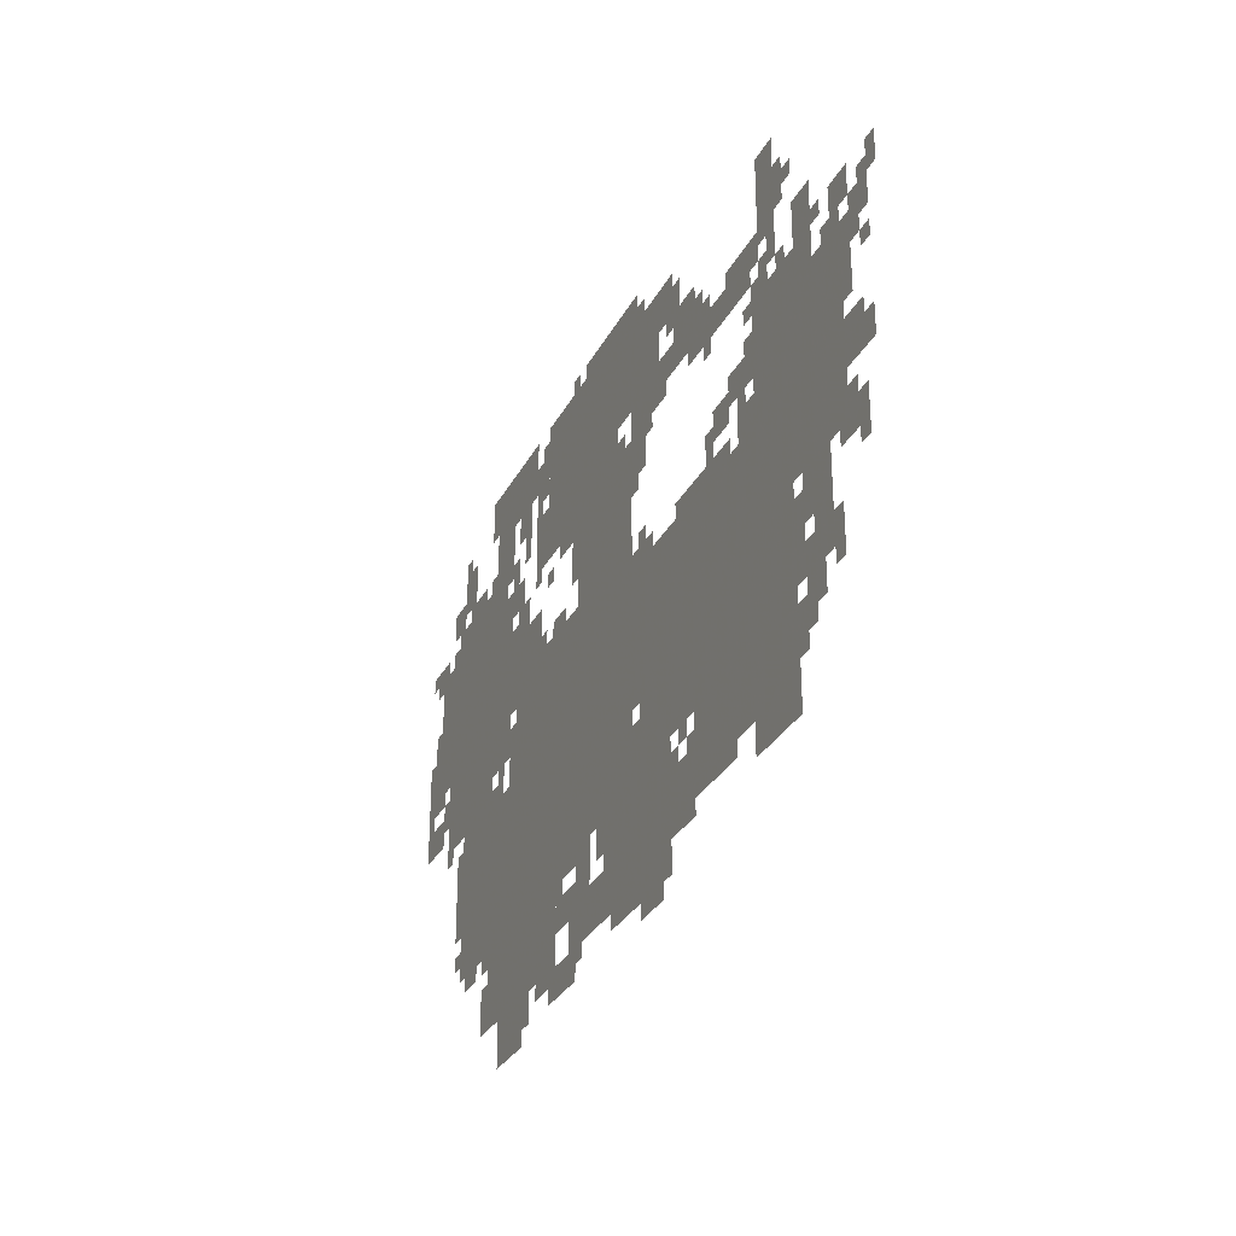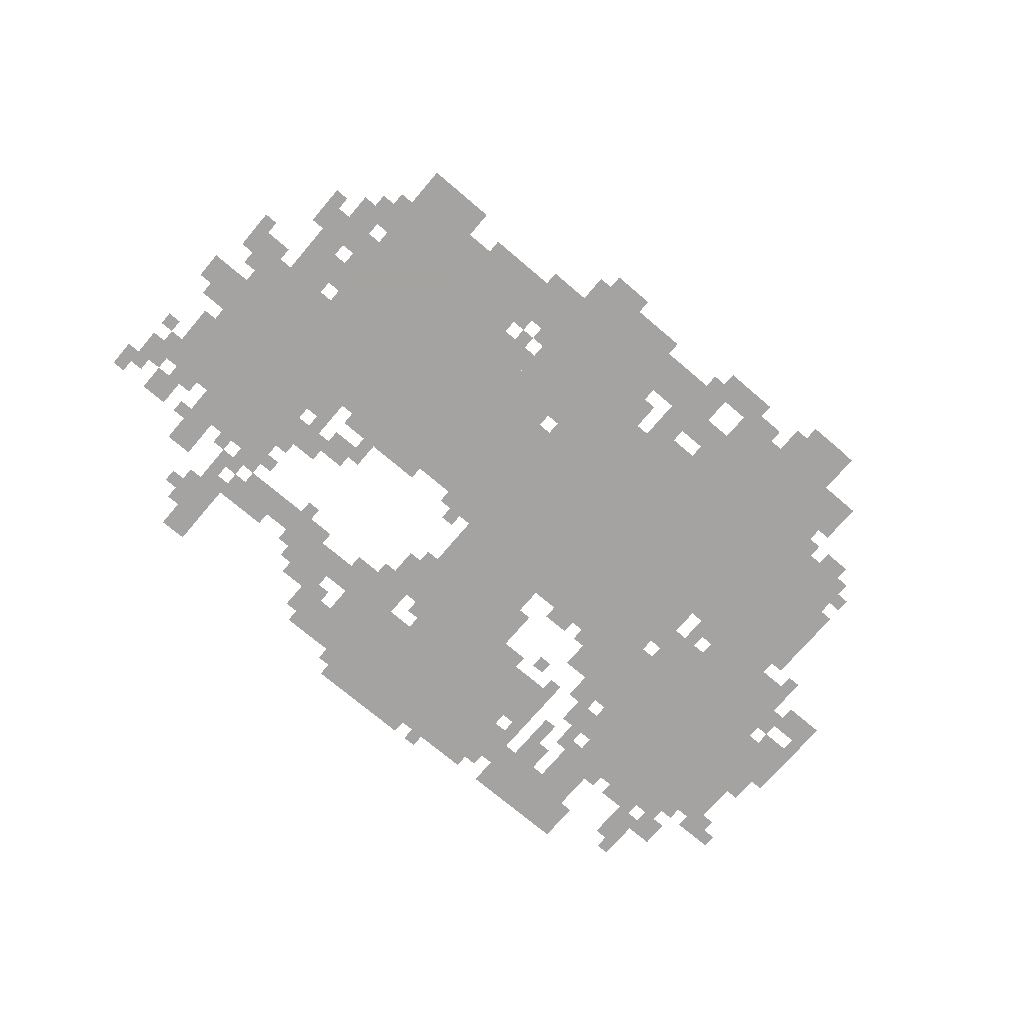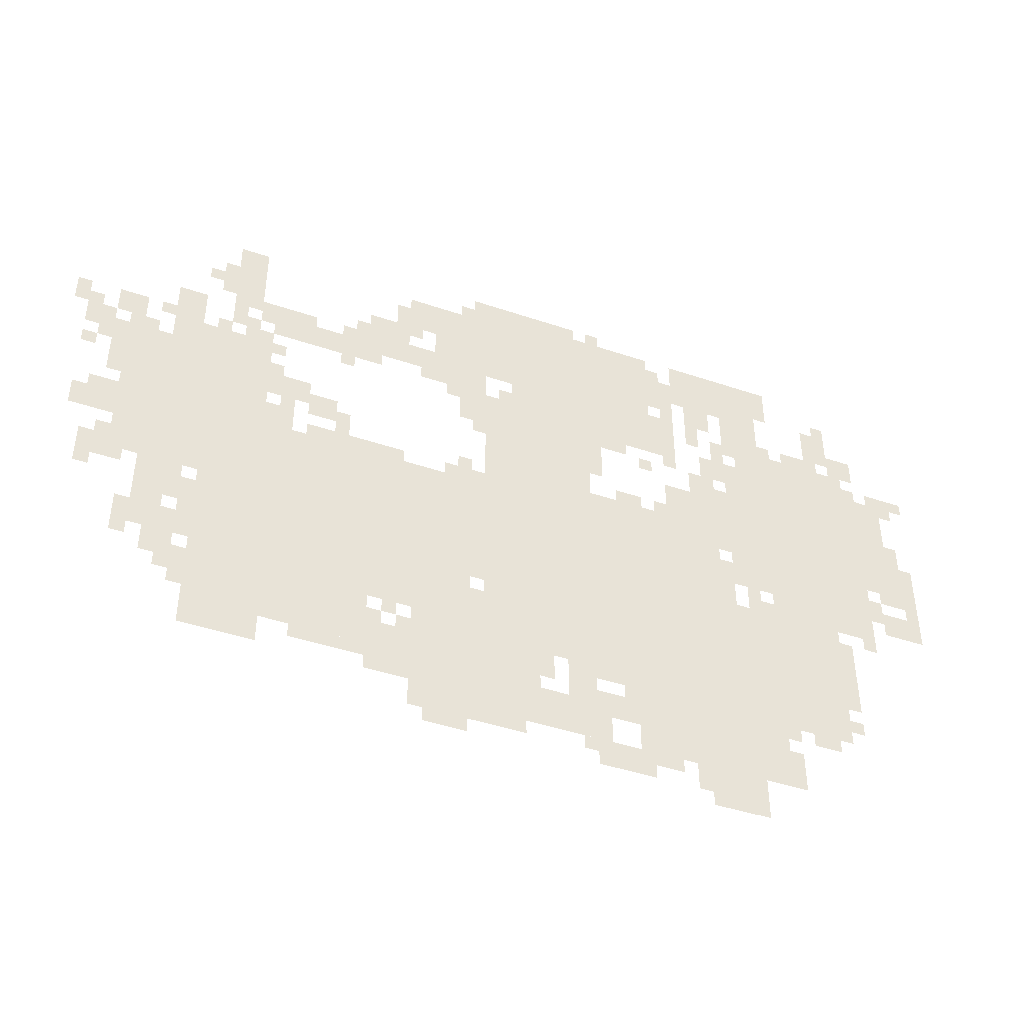
<metadata>
{"format":"obj","ext":"obj","renderer":"f3d","projection":"perspective","resolution":1024,"background":"white","views":[{"elev":-30.2,"azim":-113.3,"up":"+Y"},{"elev":-73.1,"azim":-40.4,"up":"+Z"},{"elev":-43.9,"azim":-21.7,"up":"+Y"}]}
</metadata>
<code>
g neihuada_alter-mesh
v -1248 321 0
v -1248 737 0
v -1728 737 0
v -1728 321 0
v -512 289 0
v -512 801 0
v -800 801 0
v -800 289 0
v -800 289 0
v -800 801 0
v -1088 801 0
v -1088 289 0
v -672 993 0
v -672 1313 0
v -1024 1313 0
v -1024 993 0
v -1728 545 0
v -1728 929 0
v -1920 929 0
v -1920 545 0
v -384 97 0
v -384 289 0
v -736 289 0
v -736 97 0
v -224 673 0
v -224 1089 0
v -384 1089 0
v -384 673 0
v -224 257 0
v -224 673 0
v -384 673 0
v -384 257 0
v -832 801 0
v -832 993 0
v -1088 993 0
v -1088 801 0
v -1120 385 0
v -1120 737 0
v -1248 737 0
v -1248 385 0
v -1120 65 0
v -1120 385 0
v -1248 385 0
v -1248 65 0
v -1024 1089 0
v -1024 1281 0
v -1216 1281 0
v -1216 1089 0
v -384 289 0
v -384 577 0
v -512 577 0
v -512 289 0
v -1600 737 0
v -1600 993 0
v -1728 993 0
v -1728 737 0
v -960 97 0
v -960 289 0
v -1120 289 0
v -1120 97 0
v -1568 129 0
v -1568 321 0
v -1728 321 0
v -1728 129 0
v -1344 193 0
v -1344 321 0
v -1568 321 0
v -1568 193 0
v -128 801 0
v -128 1057 0
v -224 1057 0
v -224 801 0
v -384 961 0
v -384 1313 0
v -448 1313 0
v -448 961 0
v -128 577 0
v -128 801 0
v -224 801 0
v -224 577 0
v -448 1185 0
v -448 1313 0
v -608 1313 0
v -608 1185 0
v -384 641 0
v -384 961 0
v -448 961 0
v -448 641 0
v -448 801 0
v -448 897 0
v -640 897 0
v -640 801 0
v -800 97 0
v -800 193 0
v -960 193 0
v -960 97 0
v -448 1 0
v -448 97 0
v -576 97 0
v -576 1 0
v -1248 129 0
v -1248 257 0
v -1344 257 0
v -1344 129 0
v -64 865 0
v -64 1025 0
v -128 1025 0
v -128 865 0
v -1088 1057 0
v -1088 1089 0
v -1376 1089 0
v -1376 1057 0
v -1280 1089 0
v -1280 1185 0
v -1376 1185 0
v -1376 1089 0
v 0 705 0
v 0 833 0
v -64 833 0
v -64 705 0
v -704 33 0
v -704 97 0
v -832 97 0
v -832 33 0
v -64 737 0
v -64 865 0
v -128 865 0
v -128 737 0
v -1376 1057 0
v -1376 1089 0
v -1632 1089 0
v -1632 1057 0
v 0 609 0
v 0 673 0
v -96 673 0
v -96 609 0
v -448 961 0
v -448 1025 0
v -544 1025 0
v -544 961 0
v -1216 1185 0
v -1216 1281 0
v -1280 1281 0
v -1280 1185 0
v -1504 833 0
v -1504 897 0
v -1600 897 0
v -1600 833 0
v -1920 641 0
v -1920 737 0
v -1984 737 0
v -1984 641 0
v -192 1121 0
v -192 1217 0
v -256 1217 0
v -256 1121 0
v -832 193 0
v -832 289 0
v -896 289 0
v -896 193 0
v -1632 1089 0
v -1632 1185 0
v -1696 1185 0
v -1696 1089 0
v -1760 993 0
v -1760 1089 0
v -1824 1089 0
v -1824 993 0
v -1792 353 0
v -1792 449 0
v -1856 449 0
v -1856 353 0
v -1792 449 0
v -1792 545 0
v -1856 545 0
v -1856 449 0
v -1632 1185 0
v -1632 1281 0
v -1696 1281 0
v -1696 1185 0
v -608 1089 0
v -608 1249 0
v -640 1249 0
v -640 1089 0
v -1088 609 0
v -1088 769 0
v -1120 769 0
v -1120 609 0
v -1088 449 0
v -1088 609 0
v -1120 609 0
v -1120 449 0
v -1536 737 0
v -1536 801 0
v -1600 801 0
v -1600 737 0
v -1920 513 0
v -1920 577 0
v -1984 577 0
v -1984 513 0
v -512 897 0
v -512 961 0
v -576 961 0
v -576 897 0
v -1952 897 0
v -1952 961 0
v -2016 961 0
v -2016 897 0
v -1440 801 0
v -1440 865 0
v -1504 865 0
v -1504 801 0
v -512 1121 0
v -512 1185 0
v -576 1185 0
v -576 1121 0
v -128 1089 0
v -128 1153 0
v -192 1153 0
v -192 1089 0
v -1888 961 0
v -1888 1025 0
v -1952 1025 0
v -1952 961 0
v -608 961 0
v -608 1089 0
v -640 1089 0
v -640 961 0
v -1760 929 0
v -1760 993 0
v -1824 993 0
v -1824 929 0
v -1280 737 0
v -1280 769 0
v -1408 769 0
v -1408 737 0
v -864 1313 0
v -864 1345 0
v -992 1345 0
v -992 1313 0
v -1344 1025 0
v -1344 1057 0
v -1472 1057 0
v -1472 1025 0
v -1472 1025 0
v -1472 1057 0
v -1600 1057 0
v -1600 1025 0
v -992 1313 0
v -992 1345 0
v -1120 1345 0
v -1120 1313 0
v -1344 161 0
v -1344 193 0
v -1440 193 0
v -1440 161 0
v -192 353 0
v -192 449 0
v -224 449 0
v -224 353 0
v -1408 737 0
v -1408 769 0
v -1504 769 0
v -1504 737 0
v -1760 321 0
v -1760 417 0
v -1792 417 0
v -1792 321 0
v -1728 417 0
v -1728 513 0
v -1760 513 0
v -1760 417 0
v -1920 833 0
v -1920 929 0
v -1952 929 0
v -1952 833 0
v -1088 961 0
v -1088 1057 0
v -1120 1057 0
v -1120 961 0
v -448 705 0
v -448 801 0
v -480 801 0
v -480 705 0
v -192 449 0
v -192 545 0
v -224 545 0
v -224 449 0
v -1152 1025 0
v -1152 1057 0
v -1216 1057 0
v -1216 1025 0
v -768 257 0
v -768 289 0
v -832 289 0
v -832 257 0
v -1984 641 0
v -1984 705 0
v -2016 705 0
v -2016 641 0
v -768 161 0
v -768 225 0
v -800 225 0
v -800 161 0
v -480 0 0
v -480 1 0
v -544 1 0
v -544 0 0
v -1856 353 0
v -1856 417 0
v -1888 417 0
v -1888 353 0
v -1728 257 0
v -1728 321 0
v -1760 321 0
v -1760 257 0
v -928 225 0
v -928 289 0
v -960 289 0
v -960 225 0
v -1760 481 0
v -1760 545 0
v -1792 545 0
v -1792 481 0
v -1792 289 0
v -1792 353 0
v -1824 353 0
v -1824 289 0
v -1120 33 0
v -1120 65 0
v -1184 65 0
v -1184 33 0
v -256 225 0
v -256 257 0
v -320 257 0
v -320 225 0
v -352 129 0
v -352 193 0
v -384 193 0
v -384 129 0
v -416 577 0
v -416 641 0
v -448 641 0
v -448 577 0
v -96 641 0
v -96 705 0
v -128 705 0
v -128 641 0
v -448 897 0
v -448 961 0
v -480 961 0
v -480 897 0
v -1856 929 0
v -1856 961 0
v -1920 961 0
v -1920 929 0
v -736 961 0
v -736 993 0
v -800 993 0
v -800 961 0
v -1728 929 0
v -1728 993 0
v -1760 993 0
v -1760 929 0
v -32 833 0
v -32 897 0
v -64 897 0
v -64 833 0
v -480 737 0
v -480 801 0
v -512 801 0
v -512 737 0
v -1120 737 0
v -1120 801 0
v -1152 801 0
v -1152 737 0
v -704 801 0
v -704 833 0
v -768 833 0
v -768 801 0
v -1408 769 0
v -1408 833 0
v -1440 833 0
v -1440 769 0
v -2016 961 0
v -2016 1025 0
v -2047 1025 0
v -2047 961 0
v -544 1057 0
v -544 1121 0
v -576 1121 0
v -576 1057 0
v -1216 1089 0
v -1216 1121 0
v -1280 1121 0
v -1280 1089 0
v -1280 1185 0
v -1280 1249 0
v -1312 1249 0
v -1312 1185 0
v -1376 1089 0
v -1376 1153 0
v -1408 1153 0
v -1408 1089 0
v -160 1057 0
v -160 1089 0
v -224 1089 0
v -224 1057 0
v -1024 993 0
v -1024 1057 0
v -1056 1057 0
v -1056 993 0
v -1632 993 0
v -1632 1057 0
v -1664 1057 0
v -1664 993 0
v -480 1025 0
v -480 1089 0
v -512 1089 0
v -512 1025 0
v -1664 1025 0
v -1664 1089 0
v -1696 1089 0
v -1696 1025 0
v 0 1025 0
v 0 1057 0
v -64 1057 0
v -64 1025 0
v -448 1057 0
v -448 1121 0
v -480 1121 0
v -480 1057 0
v -640 1057 0
v -640 1121 0
v -672 1121 0
v -672 1057 0
v -640 1153 0
v -640 1217 0
v -672 1217 0
v -672 1153 0
v -448 1121 0
v -448 1185 0
v -480 1185 0
v -480 1121 0
v -1568 1089 0
v -1568 1121 0
v -1632 1121 0
v -1632 1089 0
v -1120 993 0
v -1120 1057 0
v -1152 1057 0
v -1152 993 0
v -640 993 0
v -640 1057 0
v -672 1057 0
v -672 993 0
v -1504 1089 0
v -1504 1121 0
v -1568 1121 0
v -1568 1089 0
v -640 1217 0
v -640 1281 0
v -672 1281 0
v -672 1217 0
v -448 641 0
v -448 705 0
v -480 705 0
v -480 641 0
v -1728 353 0
v -1728 417 0
v -1760 417 0
v -1760 353 0
v -1088 897 0
v -1088 961 0
v -1120 961 0
v -1120 897 0
v -1920 769 0
v -1920 833 0
v -1952 833 0
v -1952 769 0
v -1024 1281 0
v -1024 1313 0
v -1088 1313 0
v -1088 1281 0
v -1088 1281 0
v -1088 1313 0
v -1152 1313 0
v -1152 1281 0
v -1760 257 0
v -1760 321 0
v -1792 321 0
v -1792 257 0
v -1440 161 0
v -1440 193 0
v -1504 193 0
v -1504 161 0
v -1056 65 0
v -1056 97 0
v -1120 97 0
v -1120 65 0
v -352 1249 0
v -352 1313 0
v -384 1313 0
v -384 1249 0
v -736 161 0
v -736 225 0
v -768 225 0
v -768 161 0
v -992 65 0
v -992 97 0
v -1056 97 0
v -1056 65 0
v -224 1089 0
v -224 1121 0
v -288 1121 0
v -288 1089 0
v -576 33 0
v -576 97 0
v -608 97 0
v -608 33 0
v -1696 1153 0
v -1696 1217 0
v -1728 1217 0
v -1728 1153 0
v -640 65 0
v -640 97 0
v -704 97 0
v -704 65 0
v -480 641 0
v -480 705 0
v -512 705 0
v -512 641 0
v -1120 929 0
v -1120 993 0
v -1152 993 0
v -1152 929 0
v -800 929 0
v -800 993 0
v -832 993 0
v -832 929 0
v -800 865 0
v -800 929 0
v -832 929 0
v -832 865 0
v -1088 289 0
v -1088 353 0
v -1120 353 0
v -1120 289 0
v -736 225 0
v -736 289 0
v -768 289 0
v -768 225 0
v -480 577 0
v -480 641 0
v -512 641 0
v -512 577 0
v -1088 353 0
v -1088 417 0
v -1120 417 0
v -1120 353 0
v 0 673 0
v 0 705 0
v -32 705 0
v -32 673 0
v -480 897 0
v -480 929 0
v -512 929 0
v -512 897 0
v -1568 897 0
v -1568 929 0
v -1600 929 0
v -1600 897 0
v -672 929 0
v -672 961 0
v -704 961 0
v -704 929 0
v -1568 961 0
v -1568 993 0
v -1600 993 0
v -1600 961 0
v -1984 961 0
v -1984 993 0
v -2016 993 0
v -2016 961 0
v -1952 865 0
v -1952 897 0
v -1984 897 0
v -1984 865 0
v -1152 737 0
v -1152 769 0
v -1184 769 0
v -1184 737 0
v -64 705 0
v -64 737 0
v -96 737 0
v -96 705 0
v -1536 801 0
v -1536 833 0
v -1568 833 0
v -1568 801 0
v -1984 833 0
v -1984 865 0
v -2016 865 0
v -2016 833 0
v -640 801 0
v -640 833 0
v -672 833 0
v -672 801 0
v -1312 257 0
v -1312 289 0
v -1344 289 0
v -1344 257 0
v -1248 257 0
v -1248 289 0
v -1280 289 0
v -1280 257 0
v -1280 289 0
v -1280 321 0
v -1312 321 0
v -1312 289 0
v -832 65 0
v -832 97 0
v -864 97 0
v -864 65 0
v -800 193 0
v -800 225 0
v -832 225 0
v -832 193 0
v -352 225 0
v -352 257 0
v -384 257 0
v -384 225 0
v -128 545 0
v -128 577 0
v -160 577 0
v -160 545 0
v -1920 577 0
v -1920 609 0
v -1952 609 0
v -1952 577 0
v -384 577 0
v -384 609 0
v -416 609 0
v -416 577 0
v -192 289 0
v -192 321 0
v -224 321 0
v -224 289 0
v -1952 481 0
v -1952 513 0
v -1984 513 0
v -1984 481 0
v -1888 513 0
v -1888 545 0
v -1920 545 0
v -1920 513 0
v -352 97 0
v -352 129 0
v -384 129 0
v -384 97 0
v -1728 225 0
v -1728 257 0
v -1760 257 0
v -1760 225 0
v -1856 321 0
v -1856 353 0
v -1888 353 0
v -1888 321 0
v -800 1313 0
v -800 1345 0
v -832 1345 0
v -832 1313 0
v -544 0 0
v -544 1 0
v -576 1 0
v -576 0 0
v -1184 33 0
v -1184 65 0
v -1216 65 0
v -1216 33 0
v -288 1089 0
v -288 1121 0
v -320 1121 0
v -320 1089 0
v -1696 1121 0
v -1696 1153 0
v -1728 1153 0
v -1728 1121 0
v -352 1217 0
v -352 1249 0
v -384 1249 0
v -384 1217 0
v -1760 449 0
v -1760 481 0
v -1792 481 0
v -1792 449 0
v -1216 1025 0
v -1216 1057 0
v -1248 1057 0
v -1248 1025 0
v -64 1025 0
v -64 1057 0
v -96 1057 0
v -96 1025 0
v -1408 993 0
v -1408 1025 0
v -1440 1025 0
v -1440 993 0
v -1152 993 0
v -1152 1025 0
v -1184 1025 0
v -1184 993 0
v -1056 993 0
v -1056 1025 0
v -1088 1025 0
v -1088 993 0
v -1824 993 0
v -1824 1025 0
v -1856 1025 0
v -1856 993 0
v -1696 993 0
v -1696 1025 0
v -1728 1025 0
v -1728 993 0
v -1600 993 0
v -1600 1025 0
v -1632 1025 0
v -1632 993 0
v -1728 1153 0
v -1728 1185 0
v -1760 1185 0
v -1760 1153 0
v -1248 1153 0
v -1248 1185 0
v -1280 1185 0
v -1280 1153 0
v -192 1217 0
v -192 1249 0
v -224 1249 0
v -224 1217 0
v -32 993 0
v -32 1025 0
v -64 1025 0
v -64 993 0
v -1408 1089 0
v -1408 1121 0
v -1440 1121 0
v -1440 1089 0
v -352 1089 0
v -352 1121 0
v -384 1121 0
v -384 1089 0
g neihuada_alter-mesh_0
f 3 2 1
f 1 4 3
f 7 6 5
f 5 8 7
f 11 10 9
f 9 12 11
f 15 14 13
f 13 16 15
f 19 18 17
f 17 20 19
f 23 22 21
f 21 24 23
f 27 26 25
f 25 28 27
f 31 30 29
f 29 32 31
f 35 34 33
f 33 36 35
f 39 38 37
f 37 40 39
f 43 42 41
f 41 44 43
f 47 46 45
f 45 48 47
f 51 50 49
f 49 52 51
f 55 54 53
f 53 56 55
f 59 58 57
f 57 60 59
f 63 62 61
f 61 64 63
f 67 66 65
f 65 68 67
f 71 70 69
f 69 72 71
f 75 74 73
f 73 76 75
f 79 78 77
f 77 80 79
f 83 82 81
f 81 84 83
f 87 86 85
f 85 88 87
f 91 90 89
f 89 92 91
f 95 94 93
f 93 96 95
f 99 98 97
f 97 100 99
f 103 102 101
f 101 104 103
f 107 106 105
f 105 108 107
f 111 110 109
f 109 112 111
f 115 114 113
f 113 116 115
f 119 118 117
f 117 120 119
f 123 122 121
f 121 124 123
f 127 126 125
f 125 128 127
f 131 130 129
f 129 132 131
f 135 134 133
f 133 136 135
f 139 138 137
f 137 140 139
f 143 142 141
f 141 144 143
f 147 146 145
f 145 148 147
f 151 150 149
f 149 152 151
f 155 154 153
f 153 156 155
f 159 158 157
f 157 160 159
f 163 162 161
f 161 164 163
f 167 166 165
f 165 168 167
f 171 170 169
f 169 172 171
f 175 174 173
f 173 176 175
f 179 178 177
f 177 180 179
f 183 182 181
f 181 184 183
f 187 186 185
f 185 188 187
f 191 190 189
f 189 192 191
f 195 194 193
f 193 196 195
f 199 198 197
f 197 200 199
f 203 202 201
f 201 204 203
f 207 206 205
f 205 208 207
f 211 210 209
f 209 212 211
f 215 214 213
f 213 216 215
f 219 218 217
f 217 220 219
f 223 222 221
f 221 224 223
f 227 226 225
f 225 228 227
f 231 230 229
f 229 232 231
f 235 234 233
f 233 236 235
f 239 238 237
f 237 240 239
f 243 242 241
f 241 244 243
f 247 246 245
f 245 248 247
f 251 250 249
f 249 252 251
f 255 254 253
f 253 256 255
f 259 258 257
f 257 260 259
f 263 262 261
f 261 264 263
f 267 266 265
f 265 268 267
f 271 270 269
f 269 272 271
f 275 274 273
f 273 276 275
f 279 278 277
f 277 280 279
f 283 282 281
f 281 284 283
f 287 286 285
f 285 288 287
f 291 290 289
f 289 292 291
f 295 294 293
f 293 296 295
f 299 298 297
f 297 300 299
f 303 302 301
f 301 304 303
f 307 306 305
f 305 308 307
f 311 310 309
f 309 312 311
f 315 314 313
f 313 316 315
f 319 318 317
f 317 320 319
f 323 322 321
f 321 324 323
f 327 326 325
f 325 328 327
f 331 330 329
f 329 332 331
f 335 334 333
f 333 336 335
f 339 338 337
f 337 340 339
f 343 342 341
f 341 344 343
f 347 346 345
f 345 348 347
f 351 350 349
f 349 352 351
f 355 354 353
f 353 356 355
f 359 358 357
f 357 360 359
f 363 362 361
f 361 364 363
f 367 366 365
f 365 368 367
f 371 370 369
f 369 372 371
f 375 374 373
f 373 376 375
f 379 378 377
f 377 380 379
f 383 382 381
f 381 384 383
f 387 386 385
f 385 388 387
f 391 390 389
f 389 392 391
f 395 394 393
f 393 396 395
f 399 398 397
f 397 400 399
f 403 402 401
f 401 404 403
f 407 406 405
f 405 408 407
f 411 410 409
f 409 412 411
f 415 414 413
f 413 416 415
f 419 418 417
f 417 420 419
f 423 422 421
f 421 424 423
f 427 426 425
f 425 428 427
f 431 430 429
f 429 432 431
f 435 434 433
f 433 436 435
f 439 438 437
f 437 440 439
f 443 442 441
f 441 444 443
f 447 446 445
f 445 448 447
f 451 450 449
f 449 452 451
f 455 454 453
f 453 456 455
f 459 458 457
f 457 460 459
f 463 462 461
f 461 464 463
f 467 466 465
f 465 468 467
f 471 470 469
f 469 472 471
f 475 474 473
f 473 476 475
f 479 478 477
f 477 480 479
f 483 482 481
f 481 484 483
f 487 486 485
f 485 488 487
f 491 490 489
f 489 492 491
f 495 494 493
f 493 496 495
f 499 498 497
f 497 500 499
f 503 502 501
f 501 504 503
f 507 506 505
f 505 508 507
f 511 510 509
f 509 512 511
f 515 514 513
f 513 516 515
f 519 518 517
f 517 520 519
f 523 522 521
f 521 524 523
f 527 526 525
f 525 528 527
f 531 530 529
f 529 532 531
f 535 534 533
f 533 536 535
f 539 538 537
f 537 540 539
f 543 542 541
f 541 544 543
f 547 546 545
f 545 548 547
f 551 550 549
f 549 552 551
f 555 554 553
f 553 556 555
f 559 558 557
f 557 560 559
f 563 562 561
f 561 564 563
f 567 566 565
f 565 568 567
f 571 570 569
f 569 572 571
f 575 574 573
f 573 576 575
f 579 578 577
f 577 580 579
f 583 582 581
f 581 584 583
f 587 586 585
f 585 588 587
f 591 590 589
f 589 592 591
f 595 594 593
f 593 596 595
f 599 598 597
f 597 600 599
f 603 602 601
f 601 604 603
f 607 606 605
f 605 608 607
f 611 610 609
f 609 612 611
f 615 614 613
f 613 616 615
f 619 618 617
f 617 620 619
f 623 622 621
f 621 624 623
f 627 626 625
f 625 628 627
f 631 630 629
f 629 632 631
f 635 634 633
f 633 636 635
f 639 638 637
f 637 640 639
f 643 642 641
f 641 644 643
f 647 646 645
f 645 648 647
f 651 650 649
f 649 652 651
f 655 654 653
f 653 656 655
f 659 658 657
f 657 660 659
f 663 662 661
f 661 664 663
f 667 666 665
f 665 668 667
f 671 670 669
f 669 672 671
f 675 674 673
f 673 676 675
f 679 678 677
f 677 680 679
f 683 682 681
f 681 684 683
f 687 686 685
f 685 688 687
f 691 690 689
f 689 692 691
f 695 694 693
f 693 696 695
f 699 698 697
f 697 700 699
f 703 702 701
f 701 704 703
f 707 706 705
f 705 708 707
f 711 710 709
f 709 712 711
f 715 714 713
f 713 716 715
f 719 718 717
f 717 720 719
f 723 722 721
f 721 724 723
f 727 726 725
f 725 728 727
f 731 730 729
f 729 732 731
f 735 734 733
f 733 736 735
f 739 738 737
f 737 740 739
f 743 742 741
f 741 744 743
f 747 746 745
f 745 748 747
f 751 750 749
f 749 752 751

</code>
